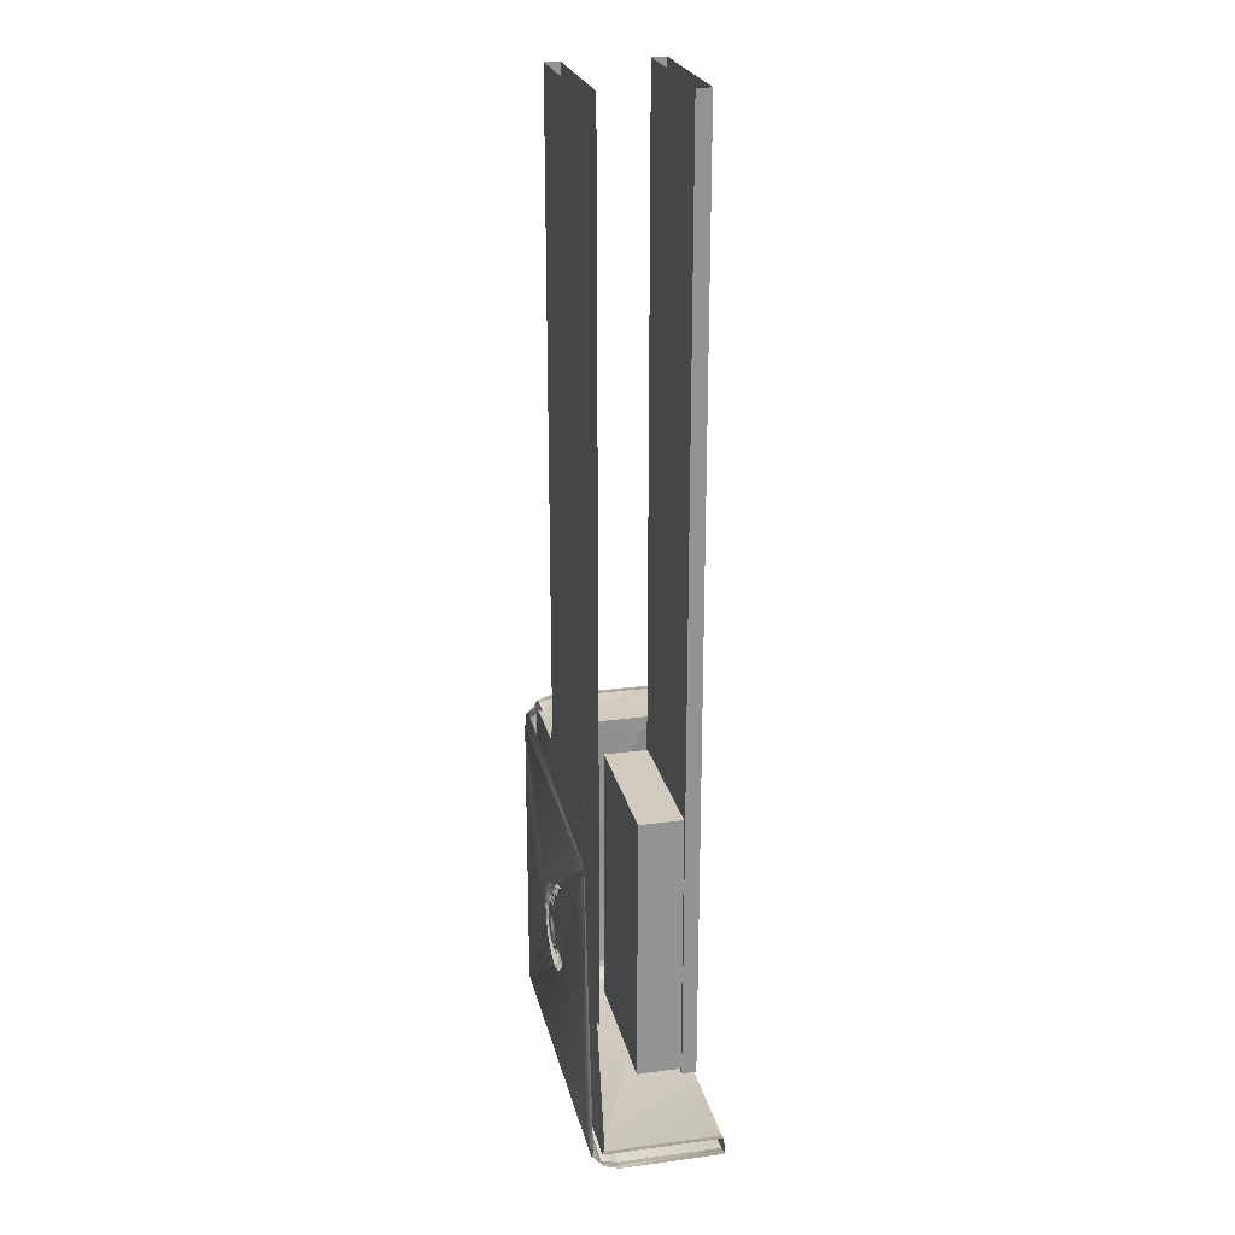
<metadata>
{"format":"obj","ext":"obj","renderer":"f3d","projection":"perspective","resolution":1024,"background":"white","views":[{"elev":23.5,"azim":-102.6,"up":"+Z"}]}
</metadata>
<code>
o LM_L_LF2_TM5
v 15.22 6.366 -55.83
v 15.22 5.195 -57
v 16.02 6.366 -55.62
v 15.22 5.195 -57
v 16.61 5.195 -56.63
v 16.02 6.366 -55.62
v 16.02 6.366 -55.62
v 16.61 5.195 -56.63
v 16.61 6.366 -55.03
v 15.22 5.195 -57
v 15.22 3.595 -57.43
v 16.61 5.195 -56.63
v 15.22 6.366 -55.83
v 16.02 6.366 -55.62
v 15.22 6.795 -54.23
v 16.61 5.195 -56.63
v 17.62 5.195 -55.62
v 16.61 6.366 -55.03
v 16.02 6.366 -55.62
v 16.61 6.366 -55.03
v 15.22 6.795 -54.23
v 16.61 5.195 -56.63
v 16.82 3.595 -57
v 17.62 5.195 -55.62
v 15.22 3.595 -57.43
v 16.82 3.595 -57
v 16.61 5.195 -56.63
v 16.61 6.366 -55.03
v 17.62 5.195 -55.62
v 16.82 6.366 -54.23
v 16.61 6.366 -55.03
v 16.82 6.366 -54.23
v 15.22 6.795 -54.23
v 16.82 3.595 -57
v 17.99 3.595 -55.83
v 17.62 5.195 -55.62
v 17.62 5.195 -55.62
v 17.99 5.195 -54.23
v 16.82 6.366 -54.23
v 16.82 5.195 -54.23
v 16.02 5.195 -55.62
v 15.22 5.195 -55.83
v 15.22 6.366 -55.83
v -16.38 6.366 -55.83
v 15.22 5.195 -57
v 16.82 5.195 -54.23
v 16.61 5.195 -55.03
v 16.02 5.195 -55.62
v 17.62 5.195 -55.62
v 17.99 3.595 -55.83
v 17.99 5.195 -54.23
v 15.22 3.595 -57.43
v 15.22 5.195 -57
v -16.38 5.195 -57
v -16.38 6.366 -55.83
v 15.22 6.366 -55.83
v 15.22 6.795 -54.23
v 17.99 3.595 -55.83
v 18.42 3.595 -54.23
v 17.99 5.195 -54.23
v -16.38 6.366 -55.83
v -16.38 5.195 -57
v 15.22 5.195 -57
v -16.38 3.595 -57.43
v 15.22 3.595 -57.43
v -16.38 5.195 -57
v -16.38 6.795 -54.23
v -16.38 6.366 -55.83
v 15.22 6.795 -54.23
v 15.22 3.595 -57.43
v 15.22 -7.605 -57.43
v 16.82 3.595 -57
v 16.82 3.595 -57
v 16.82 -7.605 -57
v 17.99 3.595 -55.83
v 16.02 5.195 -55.62
v 16.02 -7.605 -55.62
v 15.22 5.195 -55.83
v -17.77 5.195 -56.63
v -16.38 5.195 -57
v -16.38 6.366 -55.83
v 16.02 5.195 -55.62
v 16.61 5.195 -55.03
v 16.61 -7.605 -55.03
v -17.18 6.366 -55.62
v -17.77 5.195 -56.63
v -16.38 6.366 -55.83
v -16.38 6.366 -55.83
v -16.38 6.795 -54.23
v -17.18 6.366 -55.62
v 16.61 5.195 -55.03
v 16.82 5.195 -54.23
v 16.61 -7.605 -55.03
v -16.38 5.195 -57
v -17.77 5.195 -56.63
v -17.98 3.595 -57
v -17.18 6.366 -55.62
v -16.38 6.795 -54.23
v -17.77 6.366 -55.03
v 17.99 3.595 -55.83
v 17.99 -7.605 -55.83
v 18.42 3.595 -54.23
v -16.38 3.595 -57.43
v -16.38 5.195 -57
v -17.98 3.595 -57
v 15.22 3.595 -57.43
v -16.38 3.595 -57.43
v 15.22 -7.605 -57.43
v -17.77 6.366 -55.03
v -16.38 6.795 -54.23
v -17.98 6.366 -54.23
v 15.22 5.195 -55.83
v 15.22 -7.605 -55.83
v -16.38 5.195 -55.83
v -17.98 5.195 -54.23
v -16.38 5.195 -55.83
v -17.18 5.195 -55.62
v -0.394 6.794 -43.08
v -16.38 6.795 -54.23
v 15.22 6.795 -54.23
v 15.22 -7.605 -57.43
v 16.82 -7.605 -57
v 16.82 3.595 -57
v 16.82 -7.605 -57
v 17.99 -7.605 -55.83
v 17.99 3.595 -55.83
v 16.02 -7.605 -55.62
v 15.22 -7.605 -55.83
v 15.22 5.195 -55.83
v 16.02 -7.605 -55.62
v 16.02 5.195 -55.62
v 16.61 -7.605 -55.03
v -0.394 6.794 -43.08
v 15.22 6.795 -54.23
v 1.462 6.794 -42.71
v -16.38 -7.605 -57.43
v -16.38 3.595 -57.43
v -17.98 3.595 -57
v 16.82 5.195 -54.23
v 16.82 -7.605 -54.23
v 16.61 -7.605 -55.03
v 17.99 -7.605 -55.83
v 18.42 -7.605 -54.23
v 18.42 3.595 -54.23
v 15.22 6.795 -54.23
v 3.036 6.794 -41.66
v 1.462 6.794 -42.71
v -16.38 5.195 -55.83
v -16.38 -7.605 -55.83
v -17.18 5.195 -55.62
v 15.22 6.795 -54.23
v 4.088 6.794 -40.09
v 3.036 6.794 -41.66
v 15.22 6.795 -54.23
v 16.82 6.366 -54.23
v 15.22 6.795 -22.23
v -16.38 3.595 -57.43
v -16.38 -7.605 -57.43
v 15.22 -7.605 -57.43
v 16.82 6.366 -54.23
v 17.99 5.195 -54.23
v 16.82 6.366 -22.23
v -16.38 6.795 -54.23
v -0.394 6.794 -43.08
v -2.25 6.794 -42.71
v 15.22 6.795 -54.23
v 4.457 6.794 -38.23
v 4.088 6.794 -40.09
v 15.22 -7.605 -55.83
v 16.82 -7.605 -57
v 15.22 -7.605 -57.43
v -16.38 6.795 -54.23
v -2.25 6.794 -42.71
v -3.824 6.794 -41.66
v 15.22 -7.605 -55.83
v -16.38 -7.605 -55.83
v -16.38 5.195 -55.83
v 15.22 -7.605 -55.83
v 16.02 -7.605 -55.62
v 16.82 -7.605 -57
v 16.61 -7.605 -55.03
v 17.99 -7.605 -55.83
v 16.82 -7.605 -57
v 17.99 5.195 -54.23
v 18.42 3.595 -54.23
v 17.99 5.195 -22.23
v 7.606 5.195 -46.23
v -8.394 5.195 -46.23
v 7.606 3.595 -46.23
v 16.02 -7.605 -55.62
v 16.61 -7.605 -55.03
v 16.82 -7.605 -57
v 16.82 5.195 -54.23
v 15.22 5.195 -55.83
v 8.406 5.195 -20.63
v -16.38 6.795 -54.23
v -3.824 6.794 -41.66
v -4.876 6.794 -40.09
v 16.61 -7.605 -55.03
v 16.82 -7.605 -54.23
v 17.99 -7.605 -55.83
v 16.82 -7.605 -54.23
v 18.42 -7.605 -54.23
v 17.99 -7.605 -55.83
v -17.98 -7.605 -57
v -16.38 -7.605 -57.43
v -17.98 3.595 -57
v 7.606 -0.4048 -52.63
v -8.394 -0.4048 -52.63
v -8.394 -5.205 -52.63
v -8.394 5.195 -46.23
v -8.394 3.595 -46.23
v 7.606 3.595 -46.23
v 15.22 -7.605 -55.83
v 15.22 -7.605 -57.43
v -16.38 -7.605 -55.83
v 7.606 -5.205 -52.63
v 7.606 -0.4048 -52.63
v -8.394 -5.205 -52.63
v -16.38 -7.605 -55.83
v -17.18 -7.605 -55.62
v -17.18 5.195 -55.62
v -16.38 6.795 -54.23
v -4.876 6.794 -40.09
v -5.245 6.794 -38.23
v 1.462 6.794 -42.71
v 1.29 5.995 -42.3
v -0.394 6.794 -43.08
v -0.394 6.794 -43.08
v -0.394 5.995 -42.63
v -2.25 6.794 -42.71
v 1.29 5.995 -42.3
v -0.394 5.995 -42.63
v -0.394 6.794 -43.08
v 3.036 6.794 -41.66
v 2.717 5.995 -41.34
v 1.462 6.794 -42.71
v -9.194 5.195 -20.63
v 15.22 5.195 -55.83
v -16.38 5.195 -55.83
v 2.717 5.995 -41.34
v 1.29 5.995 -42.3
v 1.462 6.794 -42.71
v -0.394 5.995 -42.63
v -2.078 5.995 -42.3
v -2.25 6.794 -42.71
v -16.38 -7.605 -55.83
v 15.22 -7.605 -57.43
v -16.38 -7.605 -57.43
v -0.394 6.471 -41.81
v -0.394 5.995 -42.63
v 1.29 5.995 -42.3
v 0.9755 6.471 -41.54
v -0.394 6.471 -41.81
v 1.29 5.995 -42.3
v 0.9755 6.471 -41.54
v 1.29 5.995 -42.3
v 2.717 5.995 -41.34
v -0.394 6.471 -41.81
v -1.763 6.471 -41.54
v -0.394 5.995 -42.63
v 2.717 5.995 -41.34
v 3.036 6.794 -41.66
v 4.088 6.794 -40.09
v -1.763 6.471 -41.54
v -2.078 5.995 -42.3
v -0.394 5.995 -42.63
v 0.9755 6.471 -41.54
v 0.6103 6.914 -40.66
v -0.394 6.471 -41.81
v 2.137 6.471 -40.76
v 0.9755 6.471 -41.54
v 2.717 5.995 -41.34
v 0.6103 6.914 -40.66
v -0.394 6.914 -40.86
v -0.394 6.471 -41.81
v 0.6103 6.914 -40.66
v 0.9755 6.471 -41.54
v 2.137 6.471 -40.76
v -1.398 6.914 -40.66
v -1.763 6.471 -41.54
v -0.394 6.471 -41.81
v -0.394 6.914 -40.86
v -1.398 6.914 -40.66
v -0.394 6.471 -41.81
v 1.462 6.914 -40.09
v 0.6103 6.914 -40.66
v 2.137 6.471 -40.76
v 8.006 -6.805 -53.03
v 8.006 -5.205 -53.03
v -8.794 -6.805 -53.03
v 2.912 6.471 -39.6
v 2.137 6.471 -40.76
v 2.717 5.995 -41.34
v 3.671 5.995 -39.92
v 2.717 5.995 -41.34
v 4.088 6.794 -40.09
v -17.98 6.366 -54.23
v -16.38 6.795 -54.23
v -16.38 6.795 -22.23
v 2.031 6.914 -39.24
v 1.462 6.914 -40.09
v 2.137 6.471 -40.76
v 4.457 6.794 -38.23
v 15.22 6.795 -54.23
v 15.22 6.795 -22.23
v 3.671 5.995 -39.92
v 2.912 6.471 -39.6
v 2.717 5.995 -41.34
v 8.006 -5.205 -53.03
v -8.794 -5.205 -53.03
v -8.794 -6.805 -53.03
v 2.912 6.471 -39.6
v 2.031 6.914 -39.24
v 2.137 6.471 -40.76
v -0.394 7.156 -38.23
v -0.394 6.914 -40.86
v 0.6103 6.914 -40.66
v -0.394 7.156 -38.23
v -1.398 6.914 -40.66
v -0.394 6.914 -40.86
v -0.394 7.156 -38.23
v 0.6103 6.914 -40.66
v 1.462 6.914 -40.09
v 18.42 3.595 -54.23
v 18.42 -7.605 -54.23
v 18.42 3.595 -22.23
v 3.671 5.995 -39.92
v 4.088 6.794 -40.09
v 4.457 6.794 -38.23
v -0.394 7.156 -38.23
v -2.25 6.914 -40.09
v -1.398 6.914 -40.66
v -0.394 7.156 -38.23
v 1.462 6.914 -40.09
v 2.031 6.914 -39.24
v -16.38 -7.605 -55.83
v -16.38 -7.605 -57.43
v -17.98 -7.605 -57
v -16.38 5.195 -55.83
v -17.98 5.195 -54.23
v -9.194 5.195 -20.63
v 2.23 6.914 -38.23
v 2.031 6.914 -39.24
v 2.912 6.471 -39.6
v 3.185 6.471 -38.23
v 2.912 6.471 -39.6
v 3.671 5.995 -39.92
v -0.394 7.156 -38.23
v -2.819 6.914 -39.24
v -2.25 6.914 -40.09
v 3.185 6.471 -38.23
v 2.23 6.914 -38.23
v 2.912 6.471 -39.6
v -0.394 7.156 -38.23
v 2.031 6.914 -39.24
v 2.23 6.914 -38.23
v 4.006 5.995 -38.23
v 3.671 5.995 -39.92
v 4.457 6.794 -38.23
v -17.18 -7.605 -55.62
v -16.38 -7.605 -55.83
v -17.98 -7.605 -57
v 4.006 5.995 -38.23
v 3.185 6.471 -38.23
v 3.671 5.995 -39.92
v -0.394 7.156 -38.23
v -3.018 6.914 -38.23
v -2.819 6.914 -39.24
v -0.394 7.156 -38.23
v 2.23 6.914 -38.23
v 2.031 6.914 -37.23
v 2.031 6.914 -37.23
v 2.23 6.914 -38.23
v 3.185 6.471 -38.23
v 4.457 6.794 -38.23
v 4.088 6.794 -36.38
v 4.006 5.995 -38.23
v 2.912 6.471 -36.86
v 2.031 6.914 -37.23
v 3.185 6.471 -38.23
v -0.394 7.156 -38.23
v -2.819 6.914 -37.23
v -3.018 6.914 -38.23
v 3.185 6.471 -38.23
v 4.006 5.995 -38.23
v 3.671 5.995 -36.55
v -0.394 7.156 -38.23
v 2.031 6.914 -37.23
v 1.462 6.914 -36.38
v 2.912 6.471 -36.86
v 3.185 6.471 -38.23
v 3.671 5.995 -36.55
v 4.088 6.794 -36.38
v 3.671 5.995 -36.55
v 4.006 5.995 -38.23
v -0.394 7.156 -38.23
v -2.25 6.914 -36.38
v -2.819 6.914 -37.23
v -0.394 7.156 -38.23
v 1.462 6.914 -36.38
v 0.6103 6.914 -35.81
v 2.031 6.914 -37.23
v 2.912 6.471 -36.86
v 2.137 6.471 -35.7
v -0.394 7.156 -38.23
v -1.398 6.914 -35.81
v -2.25 6.914 -36.38
v -0.394 7.156 -38.23
v 0.6103 6.914 -35.81
v -0.394 6.914 -35.61
v 1.462 6.914 -36.38
v 2.031 6.914 -37.23
v 2.137 6.471 -35.7
v -0.394 7.156 -38.23
v -0.394 6.914 -35.61
v -1.398 6.914 -35.81
v 16.82 -7.605 -54.23
v 16.82 5.195 -54.23
v 16.82 -7.605 -22.23
v 2.137 6.471 -35.7
v 2.912 6.471 -36.86
v 3.671 5.995 -36.55
v 0.6103 6.914 -35.81
v 1.462 6.914 -36.38
v 2.137 6.471 -35.7
v 3.671 5.995 -36.55
v 4.088 6.794 -36.38
v 2.717 5.995 -35.12
v -5.245 6.794 -38.23
v -16.38 6.795 -22.23
v -16.38 6.795 -54.23
v -8.394 -0.4048 -52.63
v 7.606 -0.4048 -52.63
v 7.606 -0.4048 -22.63
v 4.088 6.794 -36.38
v 3.036 6.794 -34.8
v 2.717 5.995 -35.12
v 2.717 5.995 -35.12
v 2.137 6.471 -35.7
v 3.671 5.995 -36.55
v 0.9755 6.471 -34.93
v 0.6103 6.914 -35.81
v 2.137 6.471 -35.7
v -0.394 6.914 -35.61
v 0.6103 6.914 -35.81
v 0.9755 6.471 -34.93
v 16.82 6.366 -54.23
v 16.82 6.366 -22.23
v 15.22 6.795 -22.23
v 7.606 -0.4048 -22.63
v 7.606 -0.4048 -52.63
v 7.606 -5.205 -52.63
v -0.394 6.471 -34.65
v -0.394 6.914 -35.61
v 0.9755 6.471 -34.93
v 17.99 5.195 -54.23
v 17.99 5.195 -22.23
v 16.82 6.366 -22.23
v 2.137 6.471 -35.7
v 2.717 5.995 -35.12
v 1.29 5.995 -34.17
v 0.9755 6.471 -34.93
v 2.137 6.471 -35.7
v 1.29 5.995 -34.17
v 3.036 6.794 -34.8
v 1.462 6.794 -33.75
v 2.717 5.995 -35.12
v 1.462 6.794 -33.75
v 1.29 5.995 -34.17
v 2.717 5.995 -35.12
v -0.394 6.471 -34.65
v 0.9755 6.471 -34.93
v -0.394 5.995 -33.83
v 0.9755 6.471 -34.93
v 1.29 5.995 -34.17
v -0.394 5.995 -33.83
v 4.088 6.794 -36.38
v 4.457 6.794 -38.23
v 15.22 6.795 -22.23
v 1.29 5.995 -34.17
v 1.462 6.794 -33.75
v -0.394 5.995 -33.83
v 1.462 6.794 -33.75
v -0.394 6.794 -33.38
v -0.394 5.995 -33.83
v 18.42 3.595 -54.23
v 18.42 3.595 -22.23
v 17.99 5.195 -22.23
v 8.406 5.195 -20.63
v 16.82 5.195 -22.23
v 16.82 5.195 -54.23
v 16.82 -7.605 -54.23
v 18.42 -7.605 -22.23
v 18.42 -7.605 -54.23
v 3.036 6.794 -34.8
v 4.088 6.794 -36.38
v 15.22 6.795 -22.23
v -9.194 5.195 -20.63
v 8.406 5.195 -20.63
v 15.22 5.195 -55.83
v 15.22 6.795 -22.23
v 1.462 6.794 -33.75
v 3.036 6.794 -34.8
v -8.394 -5.205 -22.63
v -8.394 -5.205 -52.63
v -8.394 -0.4048 -52.63
v -0.394 6.794 -33.38
v 1.462 6.794 -33.75
v 15.22 6.795 -22.23
v 16.82 5.195 -54.23
v 16.82 5.195 -22.23
v 16.82 -7.605 -22.23
v -0.394 6.794 -33.38
v 15.22 6.795 -22.23
v -16.38 6.795 -22.23
v 18.42 -7.605 -54.23
v 18.42 -7.605 -22.23
v 18.42 3.595 -22.23
v -8.394 -0.4048 -22.63
v -8.394 -0.4048 -52.63
v 7.606 -0.4048 -22.63
v 16.61 6.366 -21.43
v 15.22 6.795 -22.23
v 16.82 6.366 -22.23
v 16.02 6.366 -20.85
v 15.22 6.795 -22.23
v 16.61 6.366 -21.43
v 7.606 -5.205 -22.63
v 17.62 5.195 -20.85
v 16.61 6.366 -21.43
v 16.82 6.366 -22.23
v 15.22 6.366 -20.63
v 15.22 6.795 -22.23
v 16.02 6.366 -20.85
v 17.99 5.195 -22.23
v 17.62 5.195 -20.85
v 16.82 6.366 -22.23
v 15.22 5.195 -20.63
v 16.61 5.195 -21.43
v 16.82 5.195 -22.23
v -8.394 -0.4048 -22.63
v 15.22 6.795 -22.23
v 15.22 6.366 -20.63
v -16.38 6.795 -22.23
v 17.62 5.195 -20.85
v 17.99 5.195 -22.23
v 17.99 3.595 -20.63
v 17.99 5.195 -22.23
v 18.42 3.595 -22.23
v 17.99 3.595 -20.63
v 15.22 5.195 -20.63
v 16.02 5.195 -20.85
v 16.61 5.195 -21.43
v 15.22 5.195 -20.63
v 16.82 5.195 -22.23
v 8.406 5.195 -20.63
v 16.82 -7.605 -22.23
v 18.42 -7.605 -22.23
v 16.82 -7.605 -54.23
v 17.62 5.195 -20.85
v 17.99 3.595 -20.63
v 16.61 5.195 -19.83
v 17.99 3.595 -20.63
v 16.82 3.595 -19.46
v 16.61 5.195 -19.83
v 15.22 5.195 -19.46
v 16.61 5.195 -19.83
v 15.22 3.595 -19.03
v 16.61 5.195 -19.83
v 16.82 3.595 -19.46
v 15.22 3.595 -19.03
v 15.22 5.195 -19.46
v 15.22 3.595 -19.03
v 8.406 5.195 -19.46
v 8.406 5.195 -20.63
v 8.406 5.195 -19.46
v 8.406 3.595 -19.03
v 16.82 5.195 -22.23
v 16.61 5.195 -21.43
v 16.61 -7.605 -21.43
v -9.194 5.195 -19.46
v 8.406 5.195 -19.46
v 8.406 5.195 -20.63
v 15.22 3.595 -19.03
v 8.406 3.595 -19.03
v 8.406 5.195 -19.46
v 16.61 5.195 -21.43
v 16.02 5.195 -20.85
v 16.61 -7.605 -21.43
v -9.194 5.195 -20.63
v -9.194 5.195 -19.46
v 8.406 5.195 -20.63
v 16.02 5.195 -20.85
v 15.22 5.195 -20.63
v 15.22 -7.605 -20.63
v 17.99 -7.605 -20.63
v 17.99 3.595 -20.63
v 18.42 3.595 -22.23
v 15.22 5.195 -20.63
v 8.406 5.195 -20.63
v 15.22 -7.605 -20.63
v 16.82 3.595 -19.46
v 17.99 3.595 -20.63
v 16.82 -7.605 -19.46
v 16.82 3.595 -19.46
v 16.82 -7.605 -19.46
v 15.22 3.595 -19.03
v 8.406 3.595 -19.03
v 8.406 -7.605 -20.63
v 8.406 5.195 -20.63
v 16.82 -7.605 -22.23
v 16.82 5.195 -22.23
v 16.61 -7.605 -21.43
v 15.22 3.595 -19.03
v 15.22 -7.605 -19.03
v 8.406 3.595 -19.03
v 18.42 -7.605 -22.23
v 17.99 -7.605 -20.63
v 18.42 3.595 -22.23
v 16.02 5.195 -20.85
v 16.02 -7.605 -20.85
v 16.61 -7.605 -21.43
v 16.02 -7.605 -20.85
v 16.02 5.195 -20.85
v 15.22 -7.605 -20.63
v -8.394 -5.205 -22.63
v -8.394 -0.4048 -22.63
v 7.606 -0.4048 -22.63
v 7.606 5.195 50.43
v 7.606 5.195 -46.23
v 7.606 3.595 -46.23
v 7.606 -5.205 -22.63
v -8.394 -5.205 -22.63
v 7.606 -0.4048 -22.63
v -8.394 5.195 -46.23
v 7.606 5.195 -46.23
v 7.606 5.195 50.43
v 17.99 3.595 -20.63
v 17.99 -7.605 -20.63
v 16.82 -7.605 -19.46
v 8.406 5.195 -20.63
v 8.406 -7.605 -20.63
v 15.22 -7.605 -20.63
v 16.82 -7.605 -19.46
v 15.22 -7.605 -19.03
v 15.22 3.595 -19.03
v 16.82 -7.605 -22.23
v 17.99 -7.605 -20.63
v 18.42 -7.605 -22.23
v 8.406 3.595 -19.03
v 8.406 -7.605 -19.03
v 8.406 -7.605 -20.63
v 15.22 -7.605 -19.03
v 8.406 -7.605 -19.03
v 8.406 3.595 -19.03
v 7.606 3.595 -46.23
v -8.394 3.595 -46.23
v -8.394 3.595 50.43
v 16.82 -7.605 -22.23
v 16.61 -7.605 -21.43
v 17.99 -7.605 -20.63
v 16.61 -7.605 -21.43
v 16.02 -7.605 -20.85
v 17.99 -7.605 -20.63
v 16.02 -7.605 -20.85
v 16.82 -7.605 -19.46
v 17.99 -7.605 -20.63
v 16.02 -7.605 -20.85
v 15.22 -7.605 -20.63
v 16.82 -7.605 -19.46
v 15.22 -7.605 -20.63
v 15.22 -7.605 -19.03
v 16.82 -7.605 -19.46
v 15.22 -7.605 -20.63
v 8.406 -7.605 -20.63
v 15.22 -7.605 -19.03
v 8.006 -5.205 50.43
v 8.006 -5.205 -53.03
v 8.006 -6.805 -53.03
v 8.406 -7.605 -19.03
v 15.22 -7.605 -19.03
v -8.794 -5.205 -53.03
v 8.006 -5.205 -53.03
v 8.006 -5.205 50.43
v 8.006 -6.805 -53.03
v -8.794 -6.805 -53.03
v -8.794 -6.805 50.43
v -8.794 -6.805 50.43
v -8.794 -6.805 -53.03
v -8.794 -5.205 -53.03
v 7.606 3.595 50.43
v -8.394 5.195 50.43
v 7.606 3.595 50.43
v 8.006 -6.805 50.43
v -8.794 -5.205 50.43
v 8.006 -6.805 50.43
v -8.794 -5.205 50.43
v -8.794 -6.805 50.43
v -8.794 -5.205 -53.03
f 3 2 1
f 6 5 4
f 9 8 7
f 12 11 10
f 15 14 13
f 18 17 16
f 21 20 19
f 24 23 22
f 27 26 25
f 30 29 28
f 33 32 31
f 36 35 34
f 39 38 37
f 42 41 40
f 45 44 43
f 48 47 46
f 51 50 49
f 54 53 52
f 57 56 55
f 60 59 58
f 63 62 61
f 66 65 64
f 69 68 67
f 72 71 70
f 75 74 73
f 78 77 76
f 81 80 79
f 84 83 82
f 87 86 85
f 90 89 88
f 93 92 91
f 96 95 94
f 99 98 97
f 102 101 100
f 105 104 103
f 108 107 106
f 111 110 109
f 114 113 112
f 117 116 115
f 120 119 118
f 123 122 121
f 126 125 124
f 129 128 127
f 132 131 130
f 135 134 133
f 138 137 136
f 141 140 139
f 144 143 142
f 147 146 145
f 150 149 148
f 153 152 151
f 156 155 154
f 159 158 157
f 162 161 160
f 165 164 163
f 168 167 166
f 171 170 169
f 174 173 172
f 177 176 175
f 180 179 178
f 183 182 181
f 186 185 184
f 189 188 187
f 192 191 190
f 195 194 193
f 198 197 196
f 201 200 199
f 204 203 202
f 207 206 205
f 210 209 208
f 213 212 211
f 216 215 214
f 219 218 217
f 222 221 220
f 225 224 223
f 228 227 226
f 231 230 229
f 234 233 232
f 237 236 235
f 240 239 238
f 243 242 241
f 246 245 244
f 249 248 247
f 252 251 250
f 255 254 253
f 258 257 256
f 261 260 259
f 264 263 262
f 267 266 265
f 270 269 268
f 273 272 271
f 276 275 274
f 279 278 277
f 282 281 280
f 285 284 283
f 288 287 286
f 291 290 289
f 294 293 292
f 297 296 295
f 300 299 298
f 303 302 301
f 306 305 304
f 309 308 307
f 312 311 310
f 315 314 313
f 318 317 316
f 321 320 319
f 324 323 322
f 327 326 325
f 330 329 328
f 333 332 331
f 336 335 334
f 339 338 337
f 342 341 340
f 345 344 343
f 348 347 346
f 351 350 349
f 354 353 352
f 357 356 355
f 360 359 358
f 363 362 361
f 366 365 364
f 369 368 367
f 372 371 370
f 375 374 373
f 378 377 376
f 381 380 379
f 384 383 382
f 387 386 385
f 390 389 388
f 393 392 391
f 396 395 394
f 399 398 397
f 402 401 400
f 405 404 403
f 408 407 406
f 411 410 409
f 414 413 412
f 417 416 415
f 420 419 418
f 423 422 421
f 426 425 424
f 429 428 427
f 432 431 430
f 435 434 433
f 438 437 436
f 441 440 439
f 444 443 442
f 447 446 445
f 450 449 448
f 453 452 451
f 456 455 454
f 459 458 457
f 462 461 460
f 465 464 463
f 468 467 466
f 471 470 469
f 474 473 472
f 477 476 475
f 480 479 478
f 483 482 481
f 486 485 484
f 489 488 487
f 492 491 490
f 495 494 493
f 498 497 496
f 501 500 499
f 504 503 502
f 507 506 505
f 510 509 508
f 513 512 511
f 516 515 514
f 519 518 517
f 522 521 520
f 525 524 523
f 528 527 526
f 453 451 529
f 532 531 530
f 535 534 533
f 538 537 536
f 541 540 539
f 507 505 542
f 545 544 543
f 548 547 546
f 551 550 549
f 554 553 552
f 557 556 555
f 560 559 558
f 563 562 561
f 566 565 564
f 569 568 567
f 572 571 570
f 575 574 573
f 578 577 576
f 581 580 579
f 584 583 582
f 587 586 585
f 590 589 588
f 593 592 591
f 596 595 594
f 599 598 597
f 602 601 600
f 605 604 603
f 608 607 606
f 611 610 609
f 614 613 612
f 617 616 615
f 620 619 618
f 623 622 621
f 626 625 624
f 629 628 627
f 632 631 630
f 635 634 633
f 638 637 636
f 641 640 639
f 644 643 642
f 647 646 645
f 650 649 648
f 653 652 651
f 656 655 654
f 659 658 657
f 662 661 660
f 665 664 663
f 668 667 666
f 671 670 669
f 674 673 672
f 677 676 675
f 680 679 678
f 682 681 676
f 685 684 683
f 688 687 686
f 691 690 689
f 632 630 692
f 638 636 693
f 659 657 694
f 680 678 695
f 685 683 696
f 688 686 697
f 700 699 698

</code>
